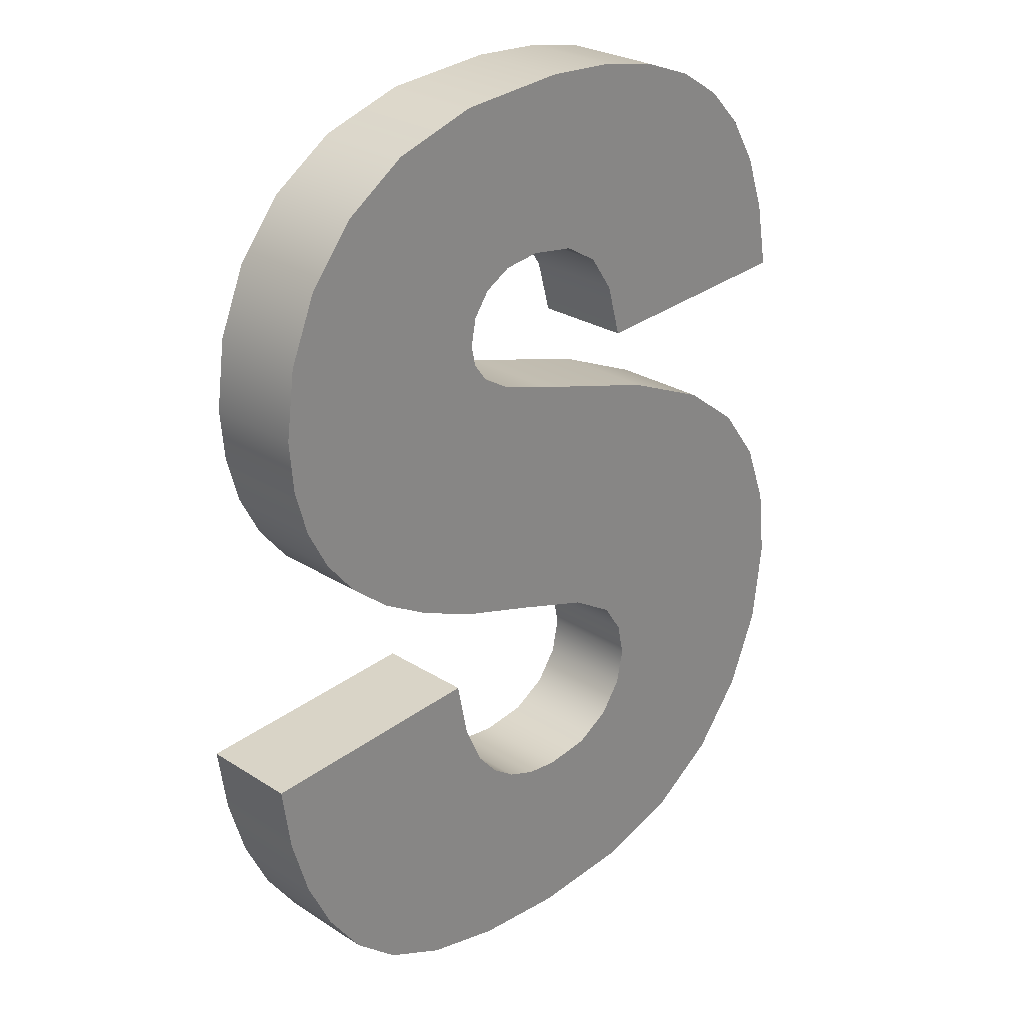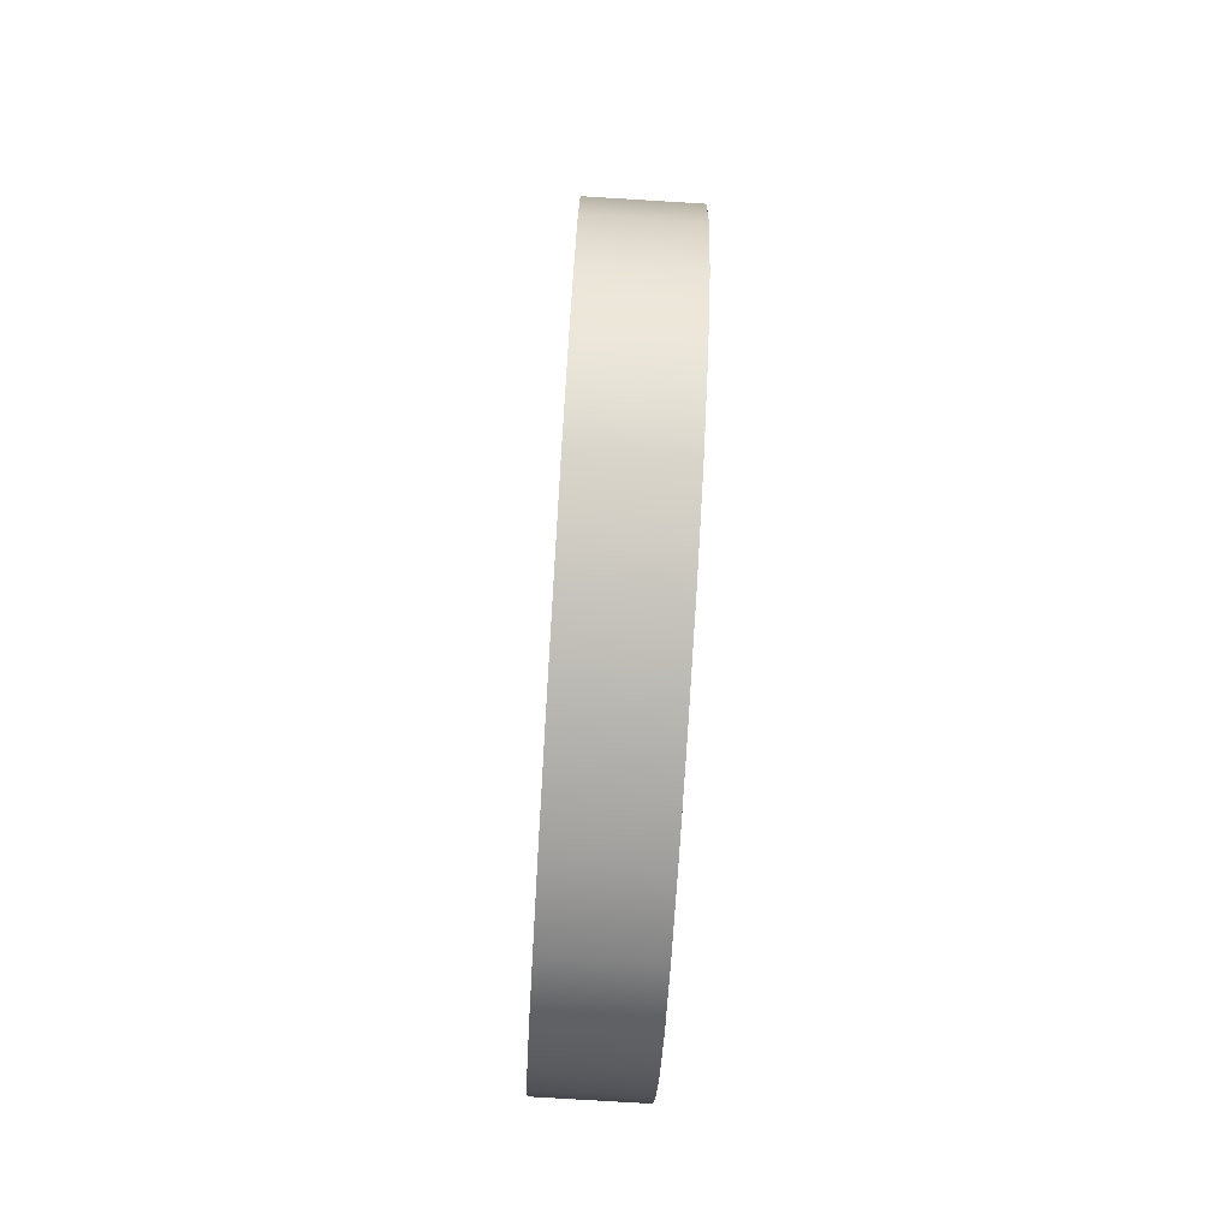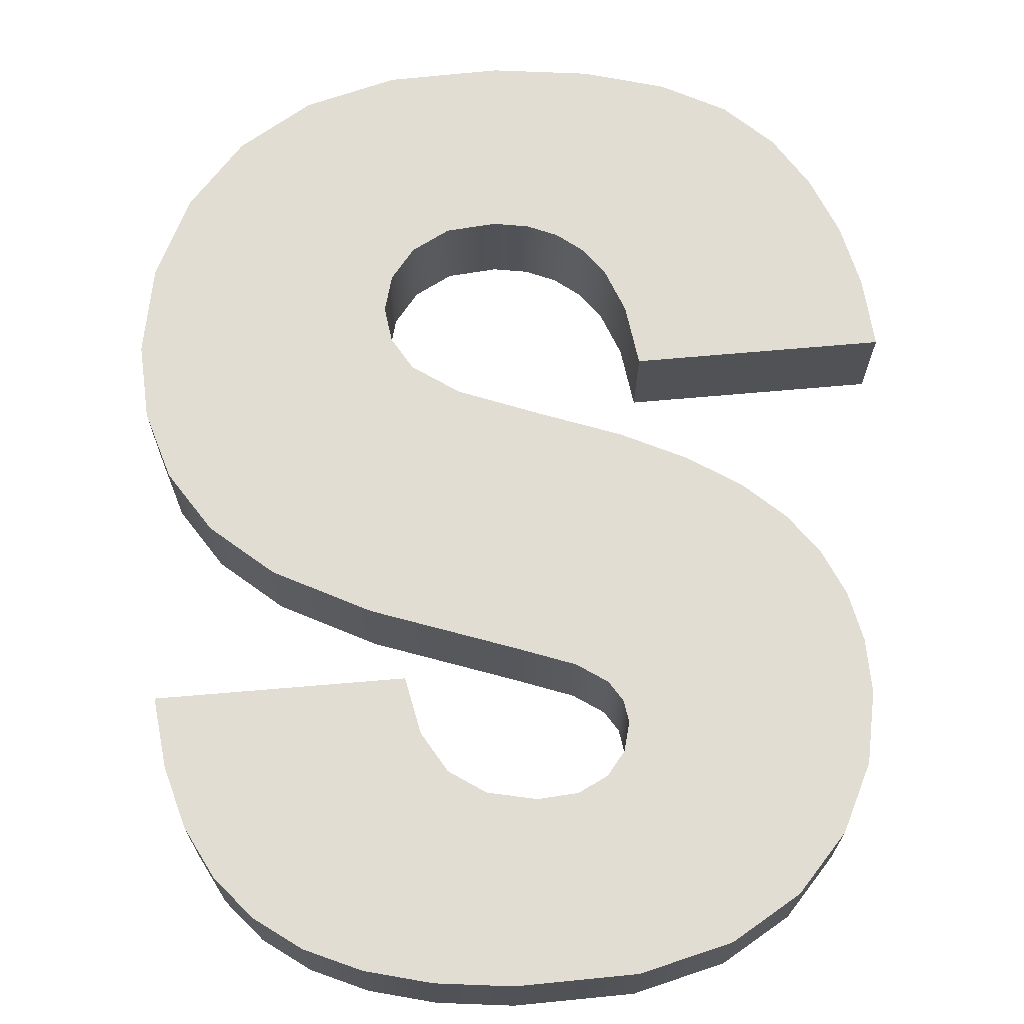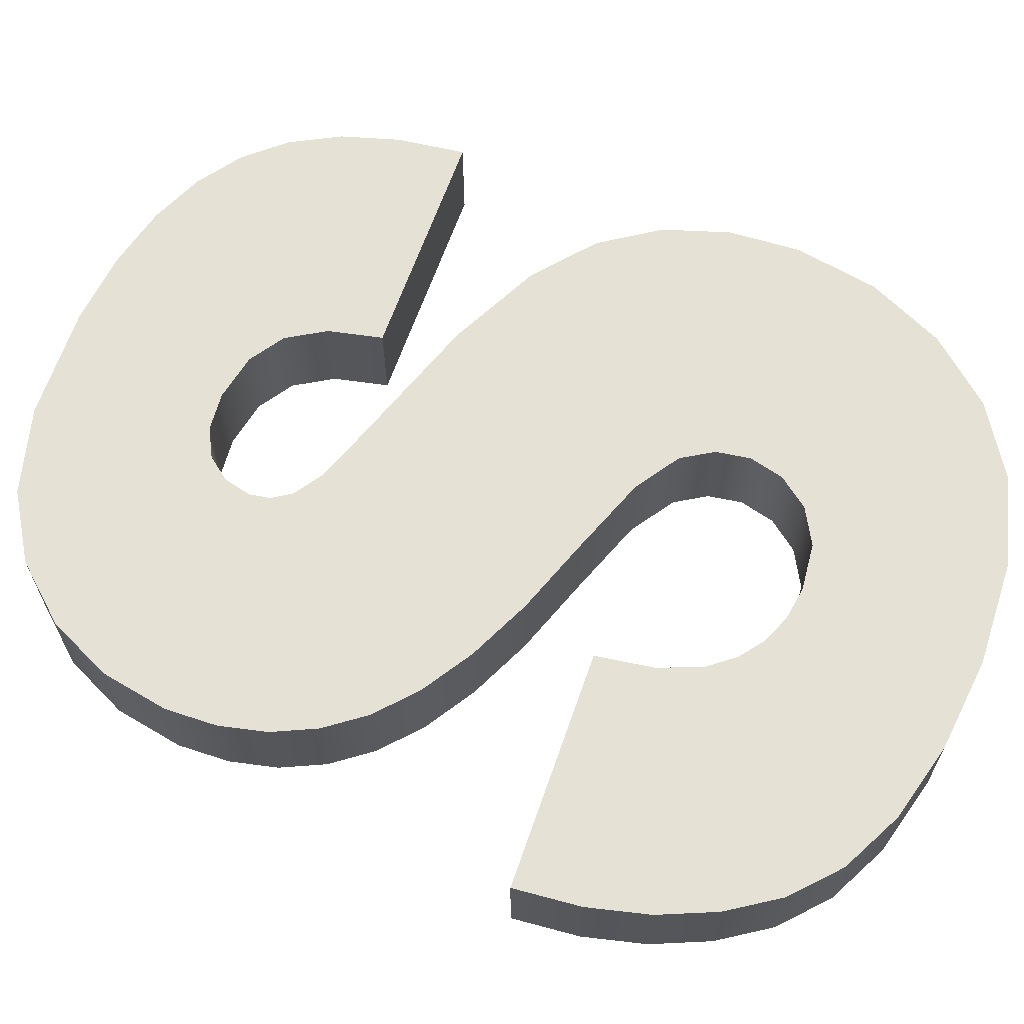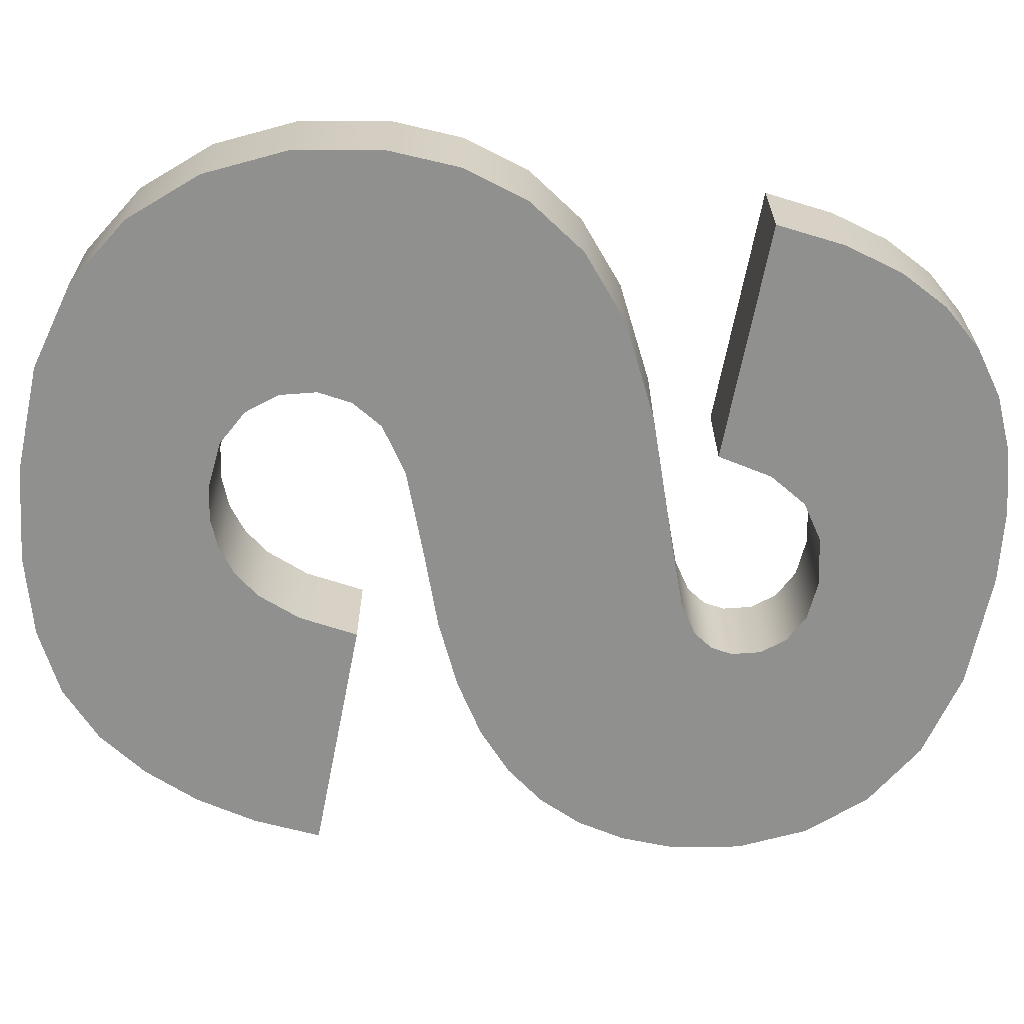
<metadata>
{"format":"obj","ext":"obj","renderer":"f3d","projection":"perspective","resolution":1024,"background":"white","views":[{"elev":26.7,"azim":-45.4,"up":"+Y"},{"elev":-79.1,"azim":86.3,"up":"+Y"},{"elev":68.4,"azim":178.9,"up":"+Z"},{"elev":64.4,"azim":-66.7,"up":"+Z"},{"elev":-65.2,"azim":83.0,"up":"+Z"}]}
</metadata>
<code>
o mesh20/mesh20-geometry#mesh20-geometry
v 0.02219 0.7156 0.4077
v 0.0244 0.7164 0.4077
v 0.0221 0.7163 0.4077
v 0.02237 0.715 0.4077
v 0.02441 0.7164 0.4068
v 0.02211 0.7163 0.4068
v 0.02237 0.715 0.4068
v 0.02263 0.7145 0.4077
v 0.02452 0.7159 0.4077
v 0.0222 0.7156 0.4068
v 0.02263 0.7145 0.4068
v 0.02297 0.714 0.4077
v 0.02452 0.7159 0.4068
v 0.02482 0.7132 0.4077
v 0.02344 0.7136 0.4077
v 0.02471 0.7154 0.4077
v 0.02482 0.7132 0.4068
v 0.02405 0.7134 0.4077
v 0.02298 0.714 0.4068
v 0.02344 0.7136 0.4068
v 0.02471 0.7154 0.4068
v 0.02405 0.7134 0.4068
v 0.02492 0.7152 0.4077
v 0.02492 0.7152 0.4068
v 0.02575 0.7131 0.4068
v 0.02574 0.7131 0.4077
v 0.02516 0.715 0.4077
v 0.02517 0.715 0.4068
v 0.02678 0.7132 0.4068
v 0.02545 0.7149 0.4077
v 0.02545 0.7149 0.4068
v 0.02678 0.7132 0.4077
v 0.02578 0.7149 0.4068
v 0.02578 0.7149 0.4077
v 0.02763 0.7135 0.4068
v 0.02624 0.715 0.4068
v 0.02763 0.7135 0.4078
v 0.02679 0.7155 0.4068
v 0.02624 0.715 0.4077
v 0.02658 0.7152 0.4068
v 0.0283 0.714 0.4068
v 0.02679 0.7155 0.4077
v 0.02686 0.7158 0.4068
v 0.02658 0.7152 0.4077
v 0.02829 0.714 0.4078
v 0.0279 0.7185 0.4068
v 0.02686 0.7158 0.4078
v 0.02699 0.7189 0.4068
v 0.0288 0.7146 0.4068
v 0.0279 0.7185 0.4078
v 0.02849 0.7181 0.4068
v 0.02698 0.7189 0.4078
v 0.02679 0.7162 0.4077
v 0.02679 0.7162 0.4068
v 0.02879 0.7146 0.4078
v 0.02849 0.7181 0.4078
v 0.02659 0.7165 0.4068
v 0.02911 0.7154 0.4068
v 0.0289 0.7175 0.4068
v 0.02562 0.7193 0.4077
v 0.02659 0.7165 0.4077
v 0.02615 0.7167 0.4068
v 0.0291 0.7154 0.4078
v 0.0289 0.7175 0.4078
v 0.02563 0.7193 0.4068
v 0.02615 0.7167 0.4077
v 0.02921 0.7162 0.4068
v 0.02913 0.7169 0.4068
v 0.02913 0.7169 0.4078
v 0.0251 0.7195 0.4077
v 0.02535 0.717 0.4077
v 0.02535 0.717 0.4068
v 0.02921 0.7162 0.4078
v 0.0251 0.7195 0.4068
v 0.02481 0.7197 0.4077
v 0.02482 0.7197 0.4068
v 0.02461 0.7172 0.4077
v 0.02468 0.7198 0.4077
v 0.02468 0.7198 0.4068
v 0.02462 0.7172 0.4068
v 0.02399 0.7174 0.4077
v 0.02464 0.72 0.4077
v 0.02464 0.72 0.4068
v 0.02399 0.7174 0.4068
v 0.02463 0.7223 0.4077
v 0.02464 0.7223 0.4068
v 0.02348 0.7177 0.4077
v 0.0238 0.7221 0.4077
v 0.02469 0.7203 0.4077
v 0.02469 0.7203 0.4068
v 0.02348 0.7177 0.4068
v 0.0238 0.7221 0.4068
v 0.02572 0.7224 0.4077
v 0.02573 0.7224 0.4068
v 0.02308 0.7181 0.4077
v 0.02318 0.7216 0.4077
v 0.02485 0.7205 0.4077
v 0.02485 0.7205 0.4068
v 0.02308 0.7181 0.4068
v 0.02319 0.7216 0.4068
v 0.02511 0.7207 0.4077
v 0.02644 0.7224 0.4068
v 0.02512 0.7207 0.4068
v 0.02278 0.7184 0.4068
v 0.02278 0.7184 0.4077
v 0.02548 0.7207 0.4077
v 0.02643 0.7224 0.4077
v 0.02595 0.7207 0.4068
v 0.02549 0.7207 0.4068
v 0.02275 0.7211 0.4077
v 0.02594 0.7207 0.4077
v 0.02705 0.7222 0.4068
v 0.02629 0.7205 0.4068
v 0.02257 0.7188 0.4068
v 0.02275 0.7211 0.4068
v 0.02257 0.7188 0.4077
v 0.02629 0.7205 0.4077
v 0.02705 0.7222 0.4078
v 0.02653 0.7201 0.4068
v 0.02248 0.7205 0.4077
v 0.02653 0.7201 0.4077
v 0.02758 0.7221 0.4068
v 0.02667 0.7196 0.4068
v 0.02244 0.7193 0.4068
v 0.02249 0.7205 0.4068
v 0.02244 0.7193 0.4077
v 0.02667 0.7196 0.4077
v 0.02757 0.7221 0.4078
v 0.02896 0.7197 0.4068
v 0.0224 0.7198 0.4077
v 0.0224 0.7198 0.4068
v 0.02895 0.7197 0.4078
v 0.02802 0.7218 0.4068
v 0.02801 0.7218 0.4078
v 0.02837 0.7214 0.4068
v 0.02884 0.7204 0.4068
v 0.02837 0.7214 0.4078
v 0.02865 0.7209 0.4068
v 0.02884 0.7204 0.4078
v 0.02864 0.7209 0.4078
f 1 2 3
f 2 1 4
f 5 3 2
f 6 1 3
f 1 7 4
f 2 4 8
f 3 5 6
f 9 5 2
f 1 6 10
f 7 1 10
f 11 4 7
f 4 11 8
f 2 8 12
f 5 10 6
f 5 9 13
f 2 14 9
f 10 5 7
f 7 5 11
f 11 12 8
f 2 12 15
f 16 13 9
f 17 5 13
f 2 18 14
f 9 14 16
f 11 5 19
f 12 11 19
f 12 20 15
f 2 15 18
f 13 16 21
f 22 5 17
f 17 13 21
f 18 17 14
f 16 14 23
f 19 5 20
f 20 12 19
f 22 15 20
f 15 22 18
f 23 21 16
f 20 5 22
f 17 18 22
f 17 21 24
f 25 14 17
f 23 14 26
f 21 23 24
f 17 24 25
f 14 25 26
f 23 26 27
f 23 28 24
f 25 24 28
f 29 26 25
f 27 26 30
f 28 23 27
f 25 28 31
f 26 29 32
f 25 33 29
f 30 26 34
f 31 27 30
f 27 31 28
f 25 31 33
f 35 32 29
f 34 26 32
f 29 33 36
f 33 30 34
f 30 33 31
f 32 35 37
f 29 38 35
f 34 32 39
f 34 36 33
f 29 36 40
f 41 37 35
f 42 32 37
f 29 40 38
f 35 38 43
f 39 32 44
f 36 34 39
f 39 40 36
f 37 41 45
f 35 46 41
f 44 32 42
f 42 37 47
f 44 38 40
f 38 47 43
f 35 43 48
f 40 39 44
f 49 45 41
f 50 37 45
f 35 48 46
f 41 46 51
f 38 44 42
f 47 37 52
f 47 38 42
f 53 43 47
f 54 48 43
f 45 49 55
f 41 51 49
f 52 37 50
f 50 45 56
f 52 46 48
f 50 51 46
f 52 53 47
f 43 53 54
f 57 48 54
f 58 55 49
f 56 45 55
f 49 51 59
f 46 52 50
f 51 50 56
f 48 60 52
f 52 61 53
f 53 57 54
f 62 48 57
f 55 58 63
f 49 59 58
f 56 55 64
f 51 64 59
f 64 51 56
f 60 48 65
f 60 66 52
f 52 66 61
f 57 53 61
f 62 65 48
f 57 66 62
f 67 63 58
f 64 55 63
f 58 59 68
f 69 59 64
f 65 70 60
f 60 71 66
f 66 57 61
f 72 65 62
f 71 62 66
f 63 67 73
f 58 68 67
f 64 63 69
f 59 69 68
f 70 65 74
f 70 71 60
f 72 74 65
f 62 71 72
f 68 73 67
f 69 63 73
f 73 68 69
f 74 75 70
f 75 71 70
f 72 76 74
f 77 72 71
f 75 74 76
f 78 71 75
f 72 79 76
f 72 77 80
f 78 77 71
f 79 75 76
f 75 79 78
f 80 79 72
f 81 80 77
f 82 77 78
f 83 78 79
f 80 83 79
f 80 81 84
f 85 81 77
f 85 77 82
f 78 83 82
f 80 86 83
f 87 84 81
f 84 86 80
f 88 81 85
f 89 85 82
f 90 82 83
f 86 90 83
f 84 87 91
f 88 87 81
f 84 92 86
f 86 88 85
f 85 89 93
f 82 90 89
f 90 86 94
f 95 91 87
f 91 92 84
f 96 87 88
f 88 86 92
f 85 94 86
f 93 89 97
f 94 85 93
f 98 89 90
f 90 94 98
f 91 95 99
f 96 95 87
f 91 100 92
f 92 96 88
f 89 98 97
f 93 97 101
f 93 102 94
f 98 94 103
f 95 104 99
f 99 100 91
f 96 105 95
f 96 92 100
f 103 97 98
f 97 103 101
f 93 101 106
f 102 93 107
f 108 94 102
f 103 94 109
f 104 95 105
f 104 100 99
f 110 105 96
f 100 110 96
f 109 101 103
f 101 109 106
f 93 106 111
f 93 111 107
f 107 112 102
f 109 94 108
f 108 102 113
f 105 114 104
f 104 115 100
f 110 116 105
f 110 100 115
f 108 106 109
f 106 108 111
f 107 111 117
f 112 107 118
f 119 102 112
f 113 102 119
f 113 111 108
f 114 105 116
f 114 115 104
f 120 116 110
f 115 120 110
f 111 113 117
f 107 117 121
f 107 121 118
f 118 122 112
f 119 112 123
f 119 117 113
f 116 124 114
f 114 125 115
f 120 126 116
f 120 115 125
f 117 119 121
f 118 121 127
f 122 118 128
f 129 112 122
f 123 112 129
f 127 119 123
f 124 116 126
f 124 125 114
f 126 120 130
f 131 120 125
f 119 127 121
f 118 127 132
f 118 132 128
f 128 133 122
f 129 122 133
f 129 127 123
f 126 131 124
f 125 124 131
f 120 131 130
f 131 126 130
f 127 129 132
f 128 132 134
f 133 128 134
f 129 133 135
f 136 132 129
f 134 132 137
f 137 133 134
f 133 137 135
f 129 135 138
f 132 136 139
f 129 138 136
f 137 132 140
f 140 135 137
f 135 140 138
f 138 139 136
f 140 132 139
f 139 138 140
f 3 2 1
f 4 1 2
f 2 3 5
f 3 1 6
f 4 7 1
f 8 4 2
f 6 5 3
f 2 5 9
f 10 6 1
f 10 1 7
f 7 4 11
f 8 11 4
f 12 8 2
f 6 10 5
f 13 9 5
f 9 14 2
f 7 5 10
f 11 5 7
f 8 12 11
f 15 12 2
f 9 13 16
f 13 5 17
f 14 18 2
f 16 14 9
f 19 5 11
f 19 11 12
f 15 20 12
f 18 15 2
f 21 16 13
f 17 5 22
f 21 13 17
f 14 17 18
f 23 14 16
f 20 5 19
f 19 12 20
f 20 15 22
f 18 22 15
f 16 21 23
f 22 5 20
f 22 18 17
f 24 21 17
f 17 14 25
f 26 14 23
f 24 23 21
f 25 24 17
f 26 25 14
f 27 26 23
f 24 28 23
f 28 24 25
f 25 26 29
f 30 26 27
f 27 23 28
f 31 28 25
f 32 29 26
f 29 33 25
f 34 26 30
f 30 27 31
f 28 31 27
f 33 31 25
f 29 32 35
f 32 26 34
f 36 33 29
f 34 30 33
f 31 33 30
f 37 35 32
f 35 38 29
f 39 32 34
f 33 36 34
f 40 36 29
f 35 37 41
f 37 32 42
f 38 40 29
f 43 38 35
f 44 32 39
f 39 34 36
f 36 40 39
f 45 41 37
f 41 46 35
f 42 32 44
f 47 37 42
f 40 38 44
f 43 47 38
f 48 43 35
f 44 39 40
f 41 45 49
f 45 37 50
f 46 48 35
f 51 46 41
f 42 44 38
f 52 37 47
f 42 38 47
f 47 43 53
f 43 48 54
f 55 49 45
f 49 51 41
f 50 37 52
f 56 45 50
f 48 46 52
f 46 51 50
f 47 53 52
f 54 53 43
f 54 48 57
f 49 55 58
f 55 45 56
f 59 51 49
f 50 52 46
f 56 50 51
f 52 60 48
f 53 61 52
f 54 57 53
f 57 48 62
f 63 58 55
f 58 59 49
f 64 55 56
f 59 64 51
f 56 51 64
f 65 48 60
f 52 66 60
f 61 66 52
f 61 53 57
f 48 65 62
f 62 66 57
f 58 63 67
f 63 55 64
f 68 59 58
f 64 59 69
f 60 70 65
f 66 71 60
f 61 57 66
f 62 65 72
f 66 62 71
f 73 67 63
f 67 68 58
f 69 63 64
f 68 69 59
f 74 65 70
f 60 71 70
f 65 74 72
f 72 71 62
f 67 73 68
f 73 63 69
f 69 68 73
f 70 75 74
f 70 71 75
f 74 76 72
f 71 72 77
f 76 74 75
f 75 71 78
f 76 79 72
f 80 77 72
f 71 77 78
f 76 75 79
f 78 79 75
f 72 79 80
f 77 80 81
f 78 77 82
f 79 78 83
f 79 83 80
f 84 81 80
f 77 81 85
f 82 77 85
f 82 83 78
f 83 86 80
f 81 84 87
f 80 86 84
f 85 81 88
f 82 85 89
f 83 82 90
f 83 90 86
f 91 87 84
f 81 87 88
f 86 92 84
f 85 88 86
f 93 89 85
f 89 90 82
f 94 86 90
f 87 91 95
f 84 92 91
f 88 87 96
f 92 86 88
f 86 94 85
f 97 89 93
f 93 85 94
f 90 89 98
f 98 94 90
f 99 95 91
f 87 95 96
f 92 100 91
f 88 96 92
f 97 98 89
f 101 97 93
f 94 102 93
f 103 94 98
f 99 104 95
f 91 100 99
f 95 105 96
f 100 92 96
f 98 97 103
f 101 103 97
f 106 101 93
f 107 93 102
f 102 94 108
f 109 94 103
f 105 95 104
f 99 100 104
f 96 105 110
f 96 110 100
f 103 101 109
f 106 109 101
f 111 106 93
f 107 111 93
f 102 112 107
f 108 94 109
f 113 102 108
f 104 114 105
f 100 115 104
f 105 116 110
f 115 100 110
f 109 106 108
f 111 108 106
f 117 111 107
f 118 107 112
f 112 102 119
f 119 102 113
f 108 111 113
f 116 105 114
f 104 115 114
f 110 116 120
f 110 120 115
f 117 113 111
f 121 117 107
f 118 121 107
f 112 122 118
f 123 112 119
f 113 117 119
f 114 124 116
f 115 125 114
f 116 126 120
f 125 115 120
f 121 119 117
f 127 121 118
f 128 118 122
f 122 112 129
f 129 112 123
f 123 119 127
f 126 116 124
f 114 125 124
f 130 120 126
f 125 120 131
f 121 127 119
f 132 127 118
f 128 132 118
f 122 133 128
f 133 122 129
f 123 127 129
f 124 131 126
f 131 124 125
f 130 131 120
f 130 126 131
f 132 129 127
f 134 132 128
f 134 128 133
f 135 133 129
f 129 132 136
f 137 132 134
f 134 133 137
f 135 137 133
f 138 135 129
f 139 136 132
f 136 138 129
f 140 132 137
f 137 135 140
f 138 140 135
f 136 139 138
f 139 132 140
f 140 138 139

</code>
